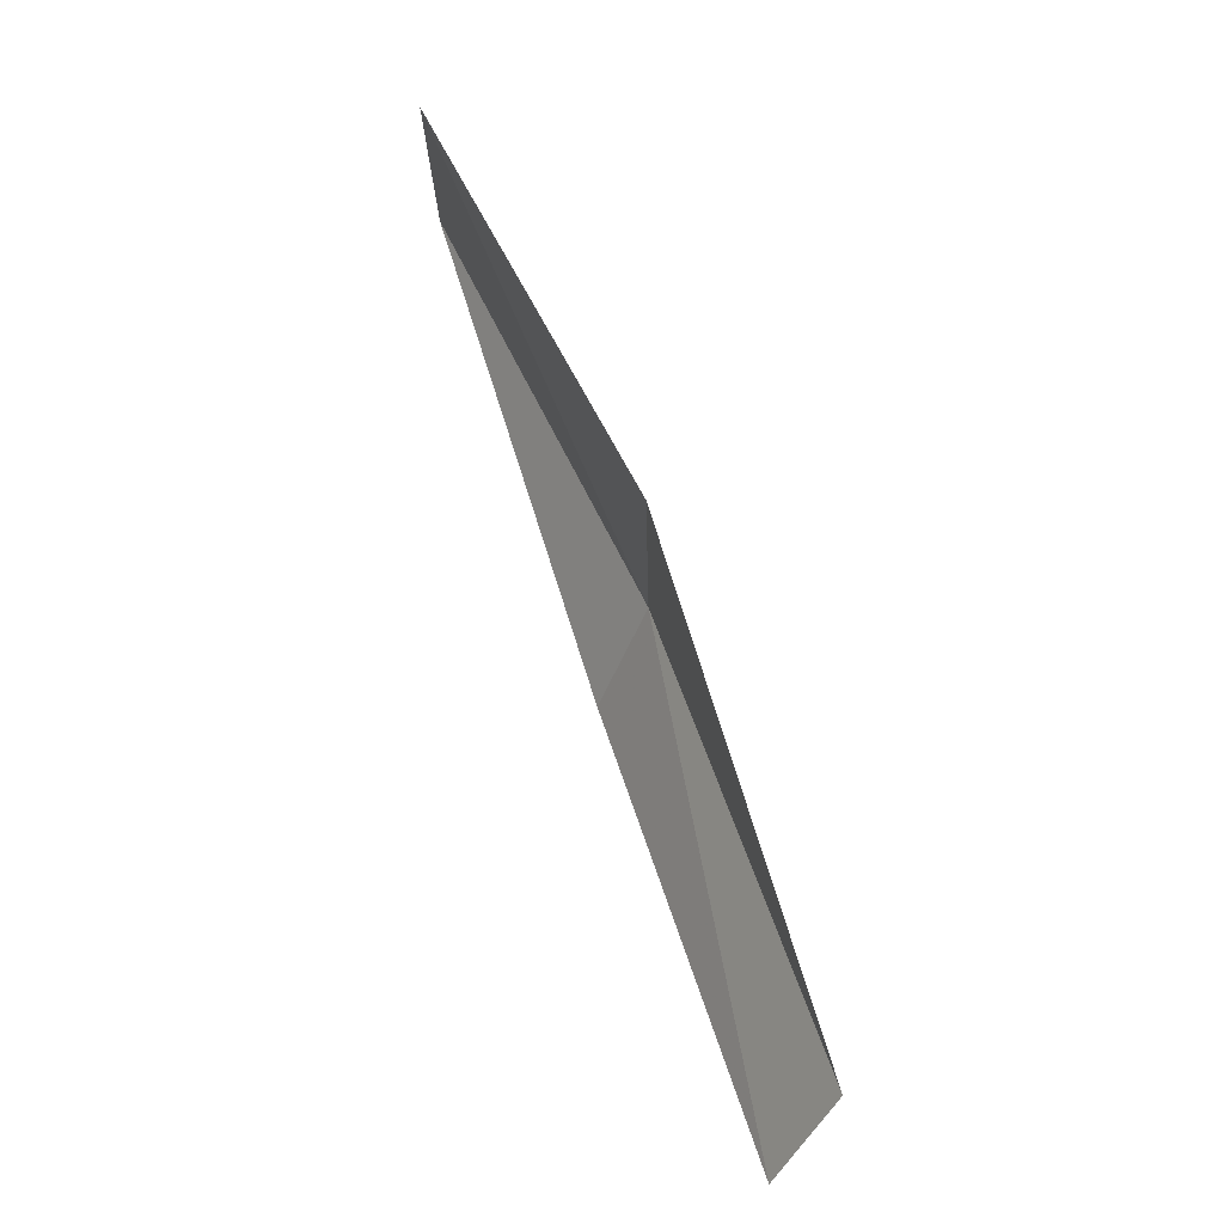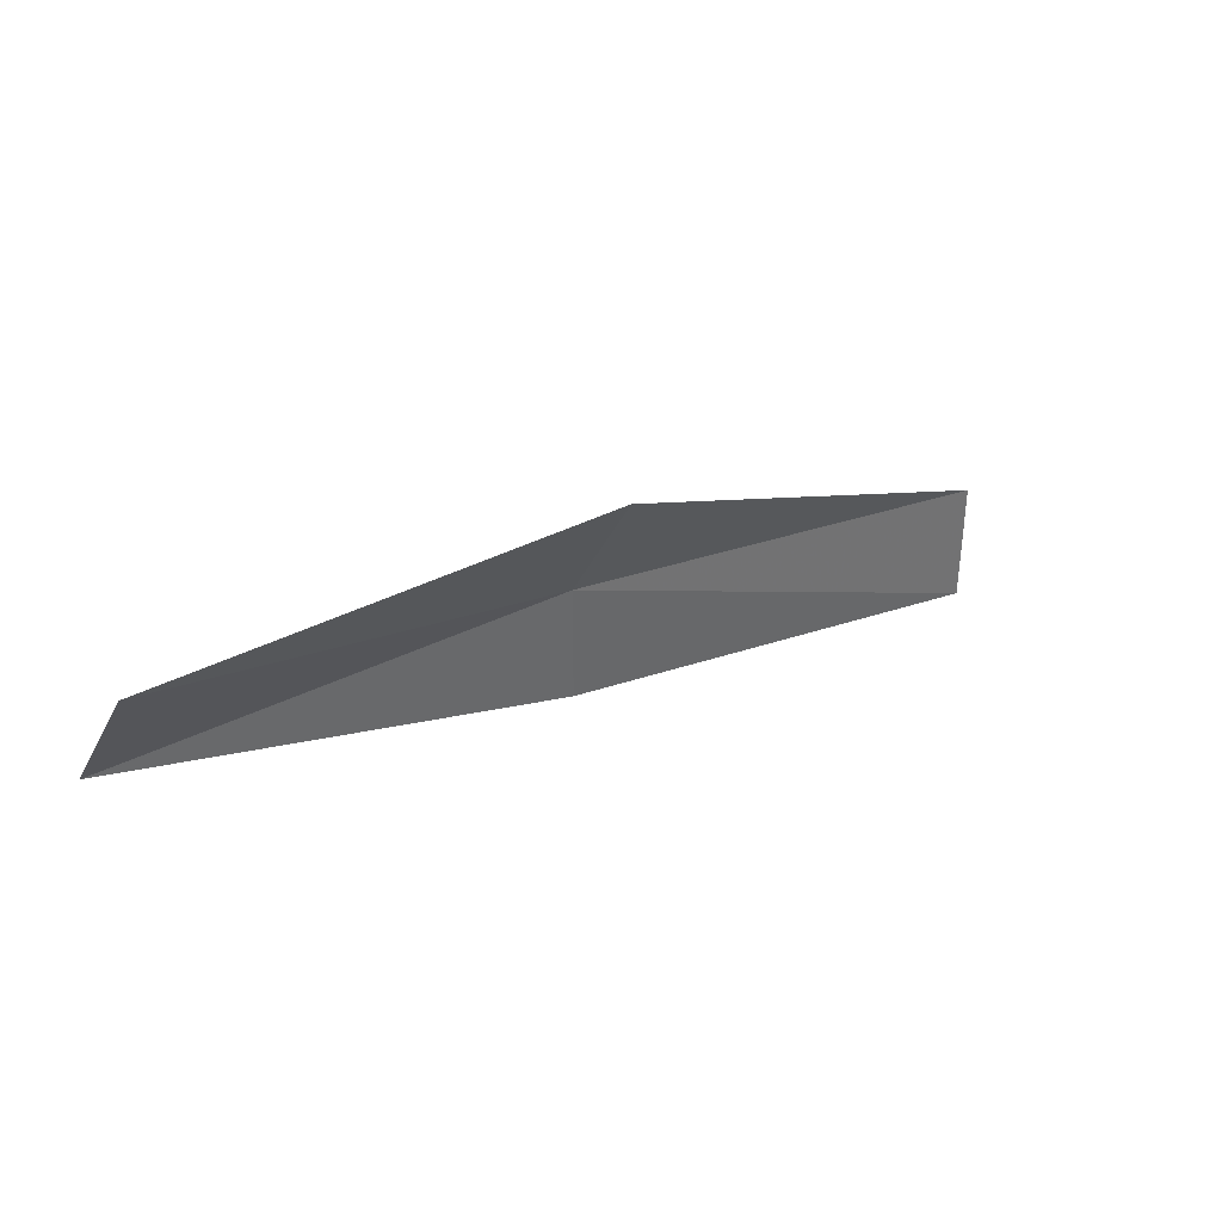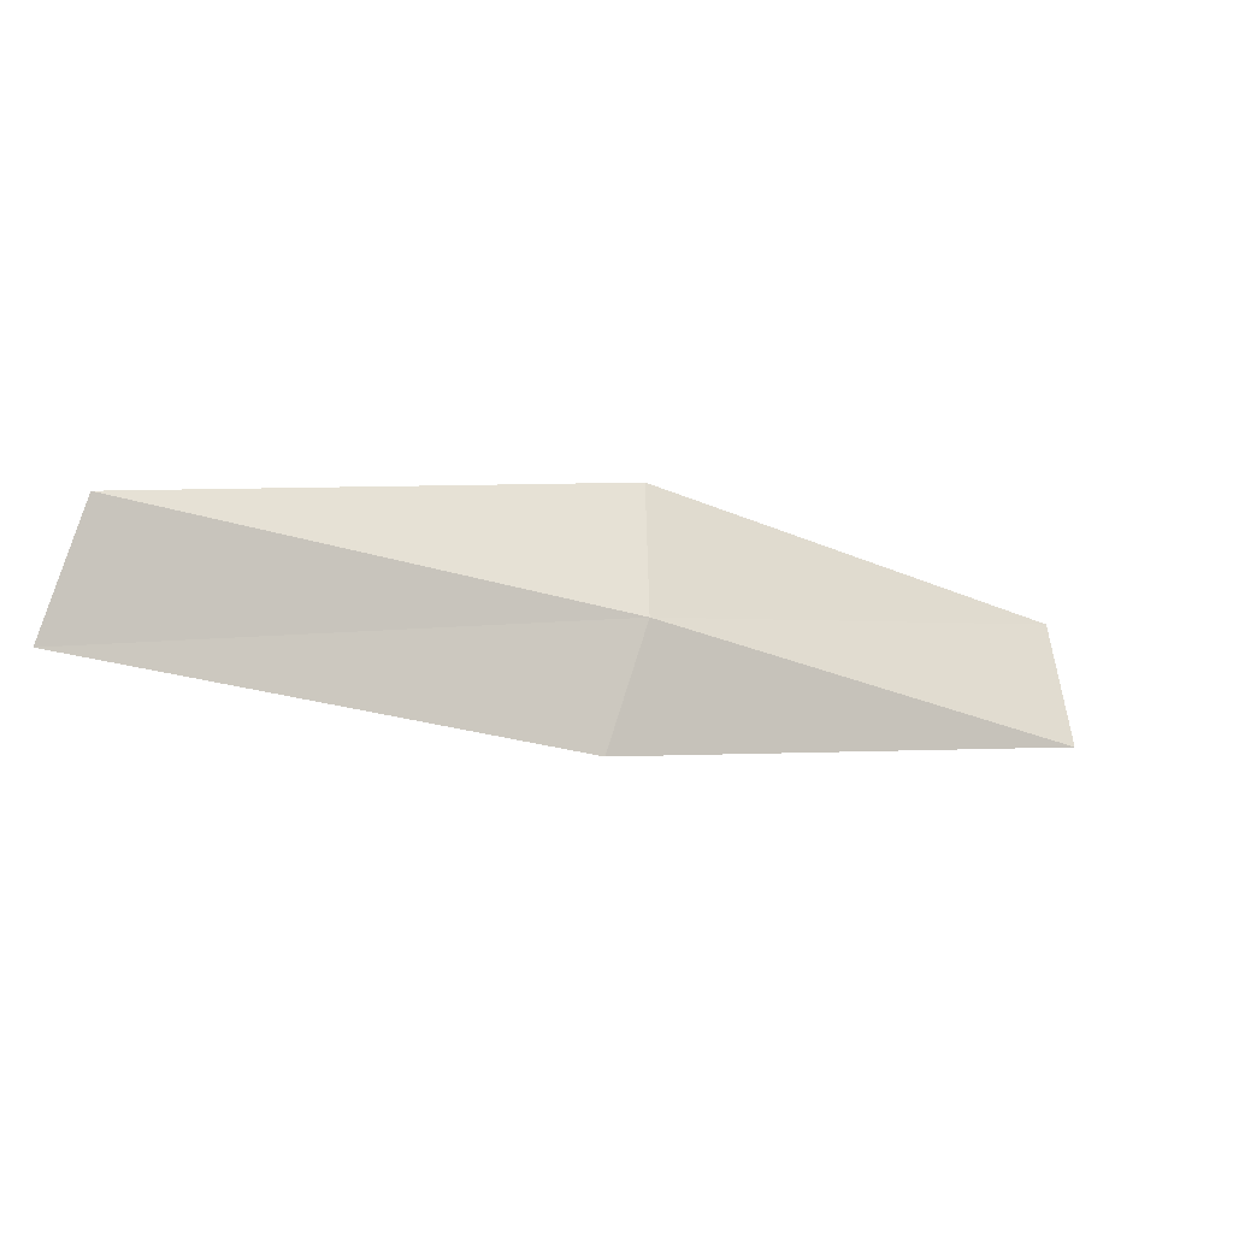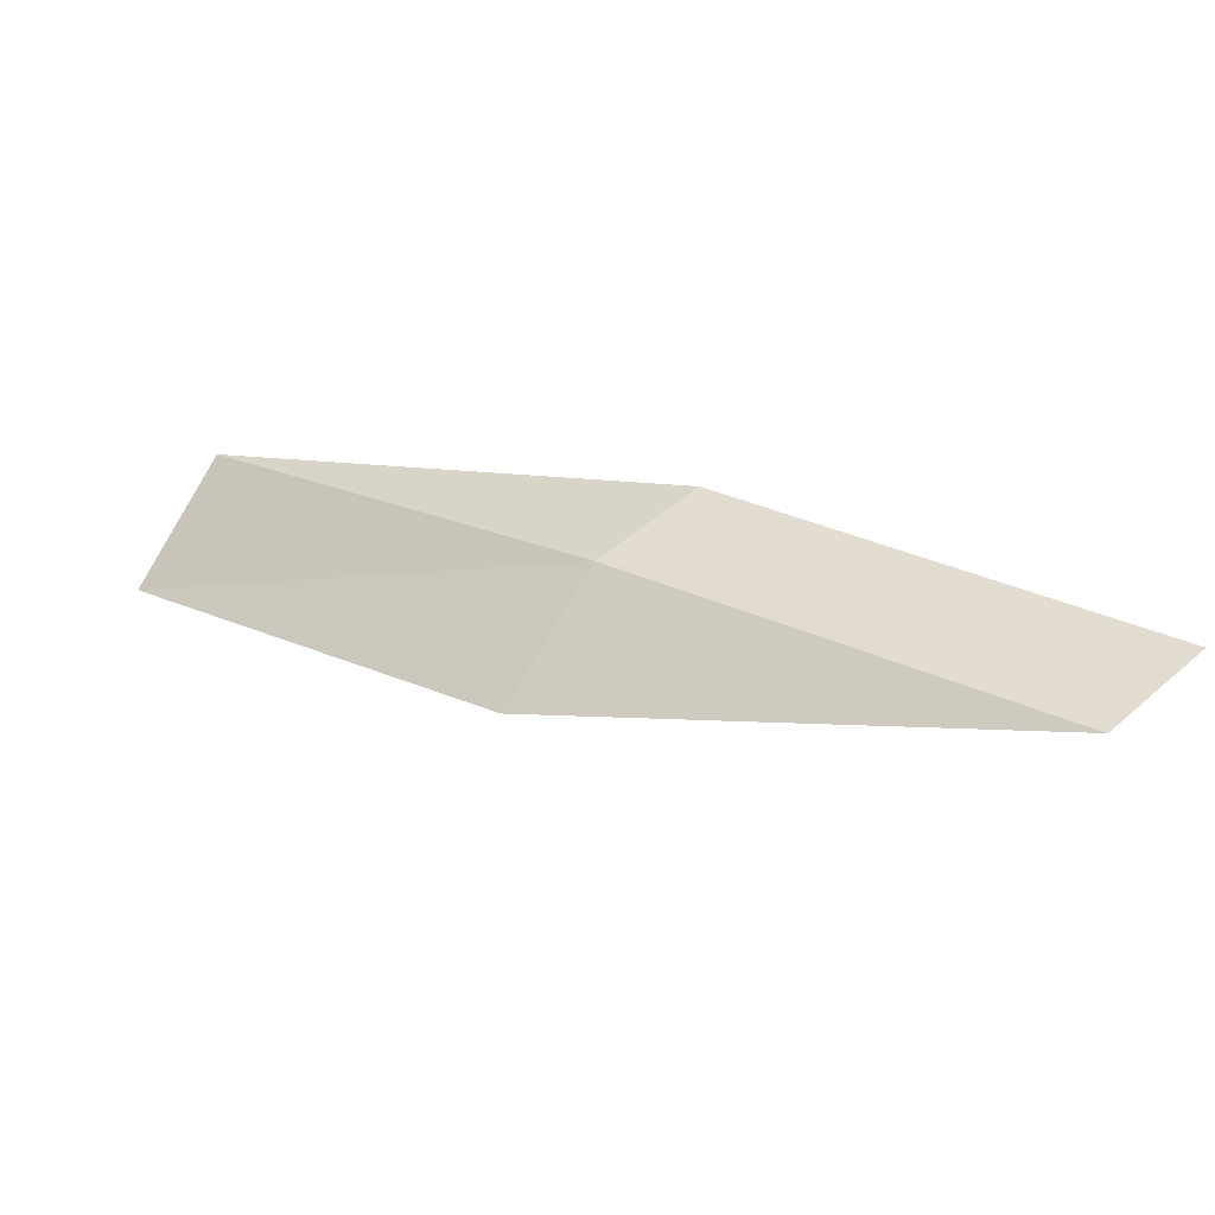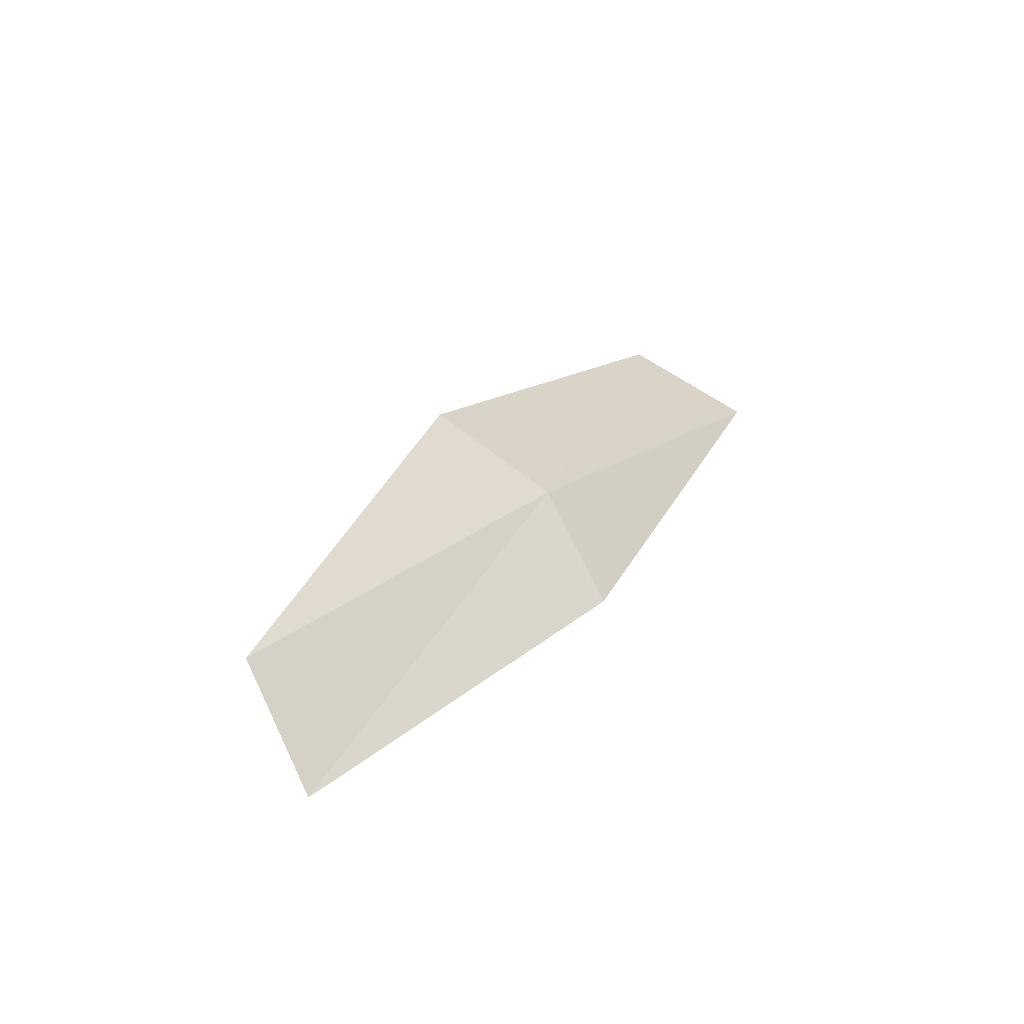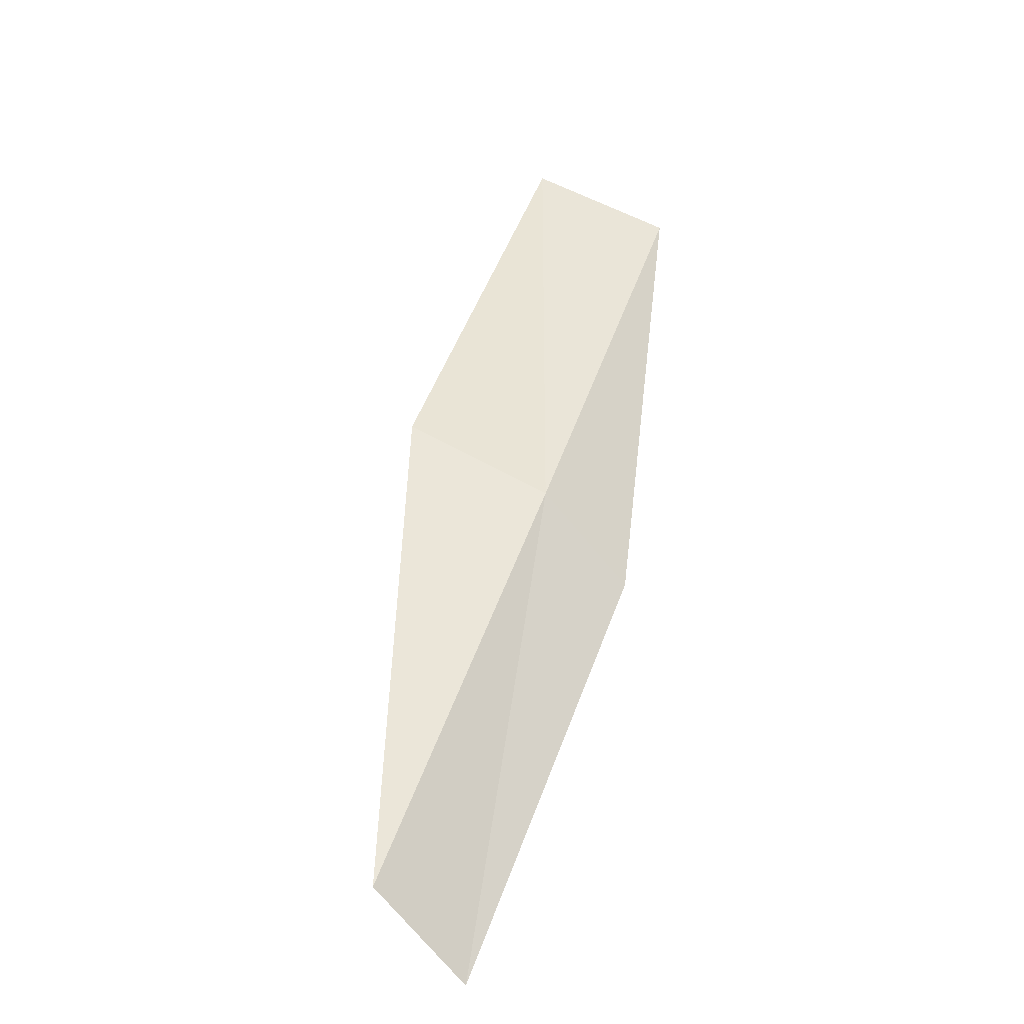
<metadata>
{"format":"obj","ext":"obj","renderer":"f3d","projection":"perspective","resolution":1024,"background":"white","views":[{"elev":52.7,"azim":99.0,"up":"+Z"},{"elev":-29.9,"azim":-18.1,"up":"+Y"},{"elev":51.7,"azim":-179.9,"up":"+Y"},{"elev":79.0,"azim":32.3,"up":"+Y"},{"elev":53.3,"azim":134.3,"up":"+Y"},{"elev":78.1,"azim":118.6,"up":"+Y"}]}
</metadata>
<code>
v -13.96 15.72 1.81
v -12.07 16.71 1.567
v -11.91 16.49 1.075
v -13.79 15.54 1.305
v -13.94 15.71 2.494
v -15.75 14.51 2.073
v -15.71 14.48 2.755
f 1 3 2
f 1 4 3
f 1 2 5
f 1 6 4
f 1 5 7
f 1 7 6

</code>
